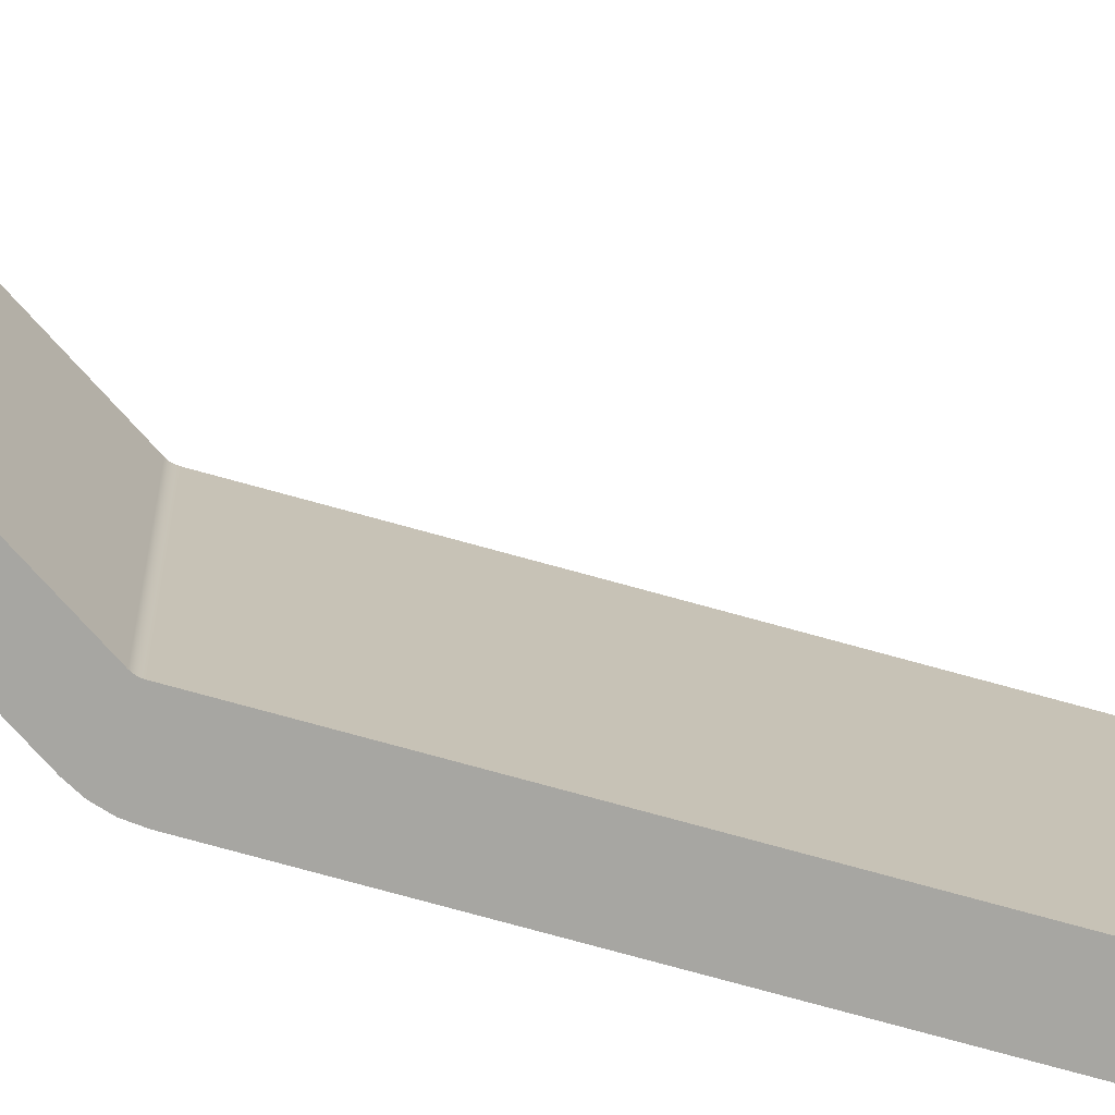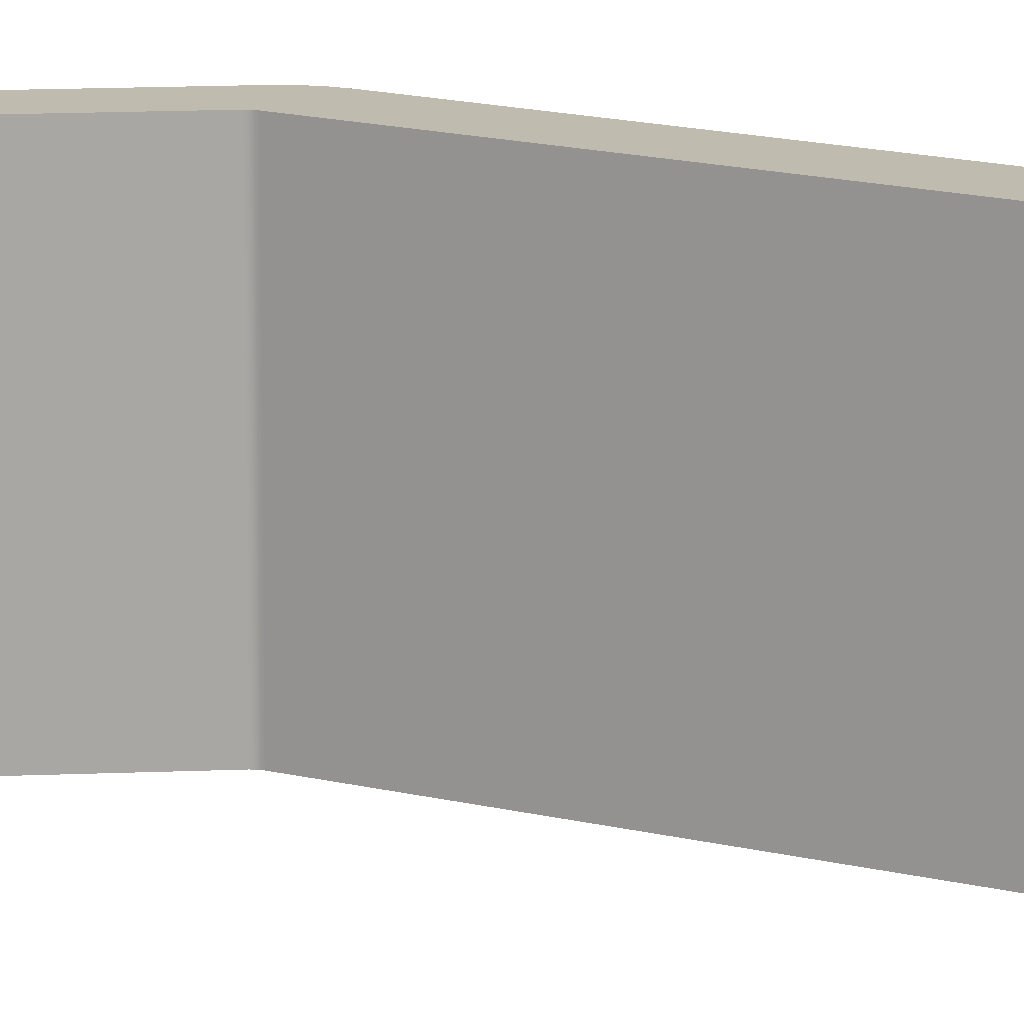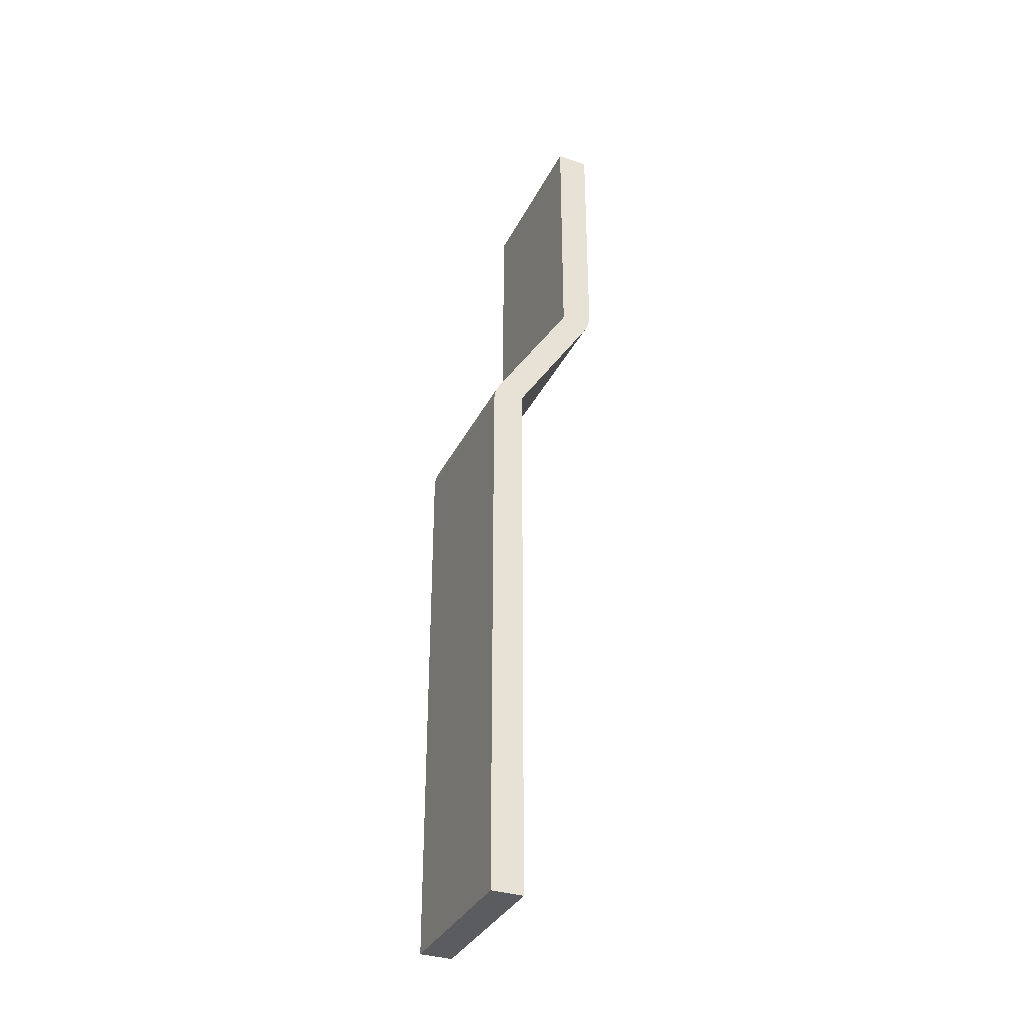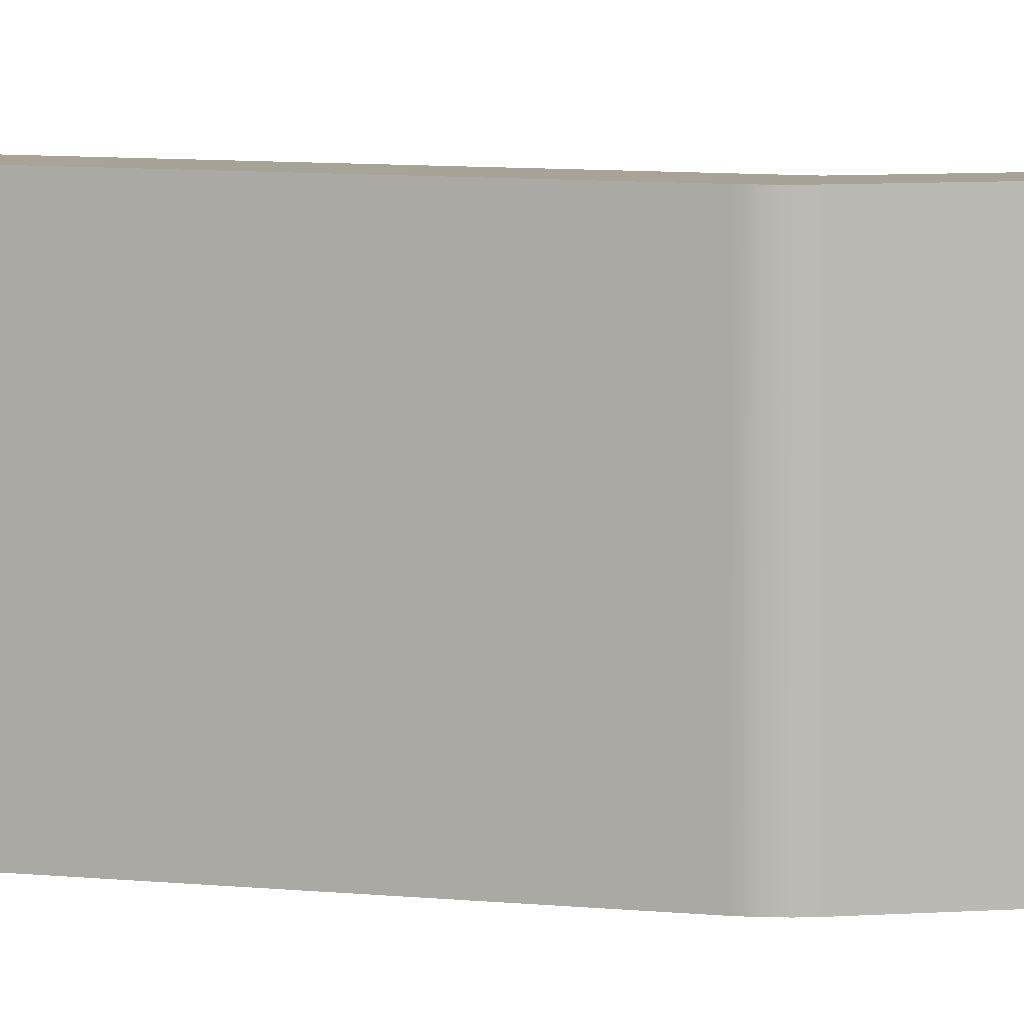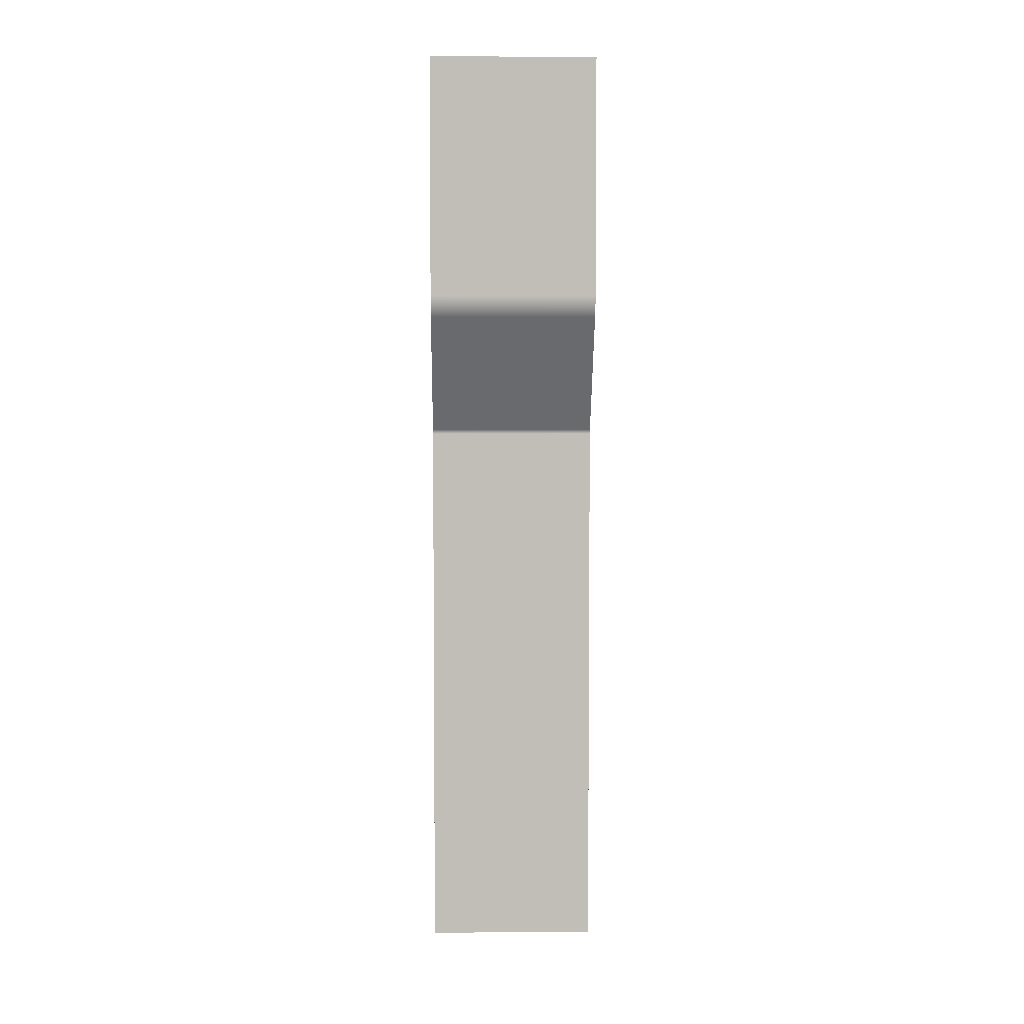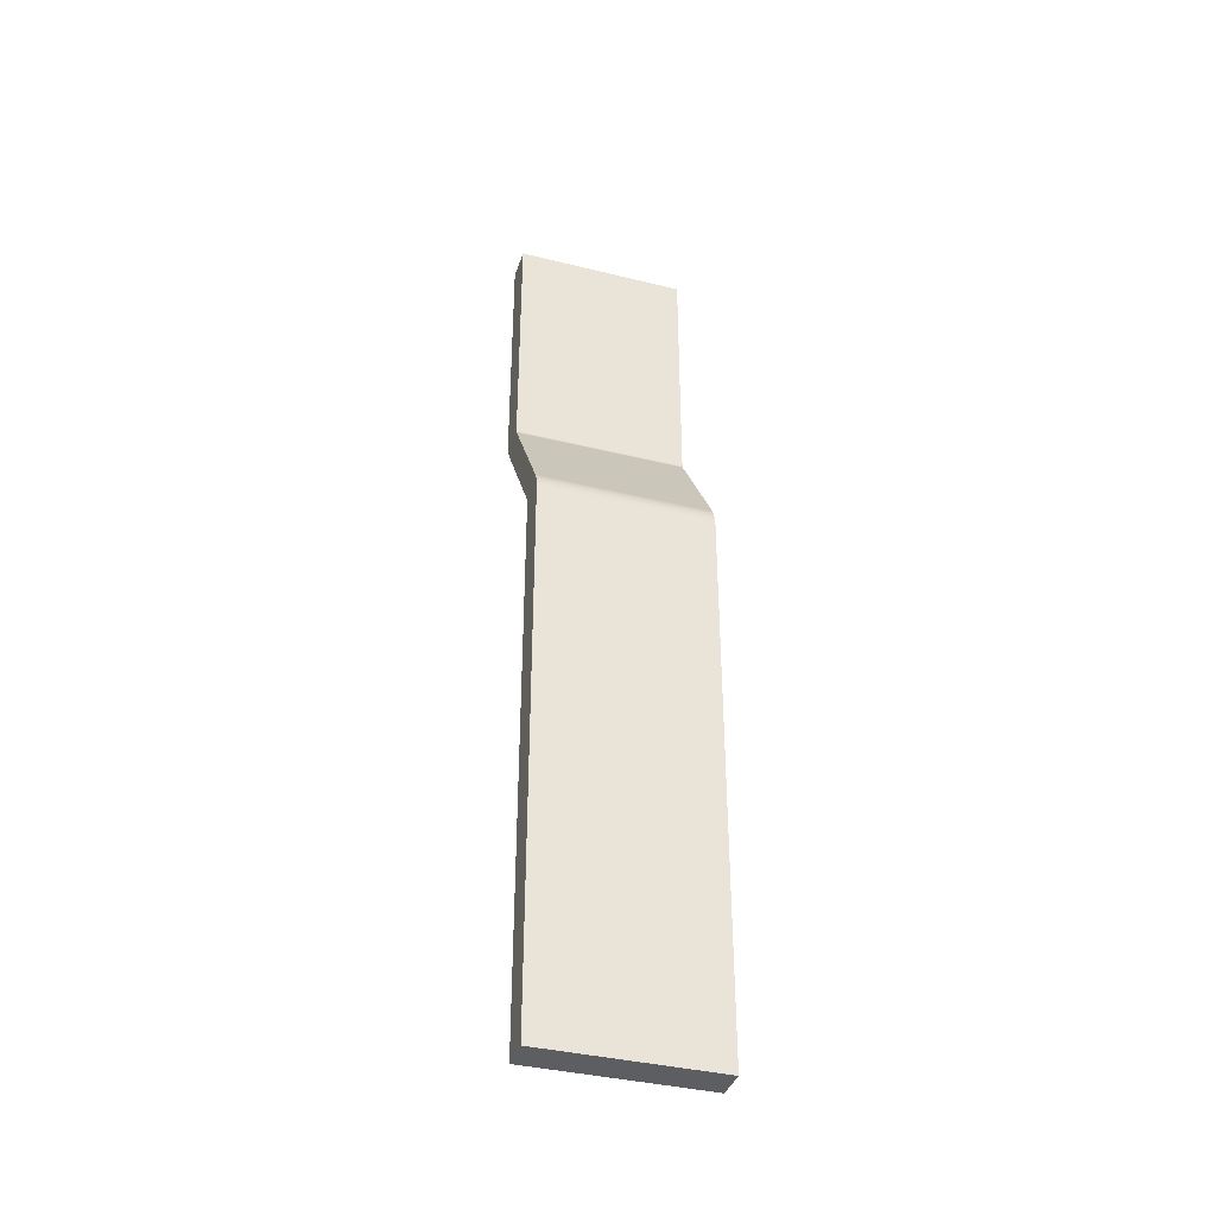
<metadata>
{"format":"obj","ext":"obj","renderer":"f3d","projection":"perspective","resolution":1024,"background":"white","views":[{"elev":-74.0,"azim":-105.5,"up":"+Z"},{"elev":15.9,"azim":-62.5,"up":"+Z"},{"elev":-34.6,"azim":156.4,"up":"+Y"},{"elev":6.7,"azim":109.6,"up":"+Z"},{"elev":4.6,"azim":-91.2,"up":"+Y"},{"elev":-38.1,"azim":72.6,"up":"+Y"}]}
</metadata>
<code>
v -0.4714 6.442 0
v -0.4777 6.455 0
v -0.4816 6.468 0
v -0.4829 6.482 0
v -0.4829 6.482 1.6
v -0.4816 6.468 1.6
v -0.4777 6.455 1.6
v -0.4714 6.442 1.6
v 0.2416 5.322 0
v -0.4714 6.442 0
v -0.4714 6.442 1.6
v 0.2416 5.322 1.6
v 0.3 5.121 0
v 0.2934 5.191 0
v 0.2736 5.259 0
v 0.2416 5.322 0
v 0.2416 5.322 1.6
v 0.2736 5.259 1.6
v 0.2934 5.191 1.6
v 0.3 5.121 1.6
v 0.3 0 0
v 0.3 5.121 0
v 0.3 5.121 1.6
v 0.3 0 1.6
v 9.861e-32 0 0
v 0.3 0 0
v 0.3 0 1.6
v 0 0 1.6
v -8.188e-16 5.209 0
v 9.861e-32 0 0
v 0 0 1.6
v -8.327e-16 5.209 1.6
v -0.01152 5.248 0
v -0.005198 5.236 0
v -0.001311 5.222 0
v -8.188e-16 5.209 0
v -8.327e-16 5.209 1.6
v -0.001311 5.222 1.6
v -0.005198 5.236 1.6
v -0.01152 5.248 1.6
v -0.7245 6.368 0
v -0.01152 5.248 0
v -0.01152 5.248 1.6
v -0.7245 6.368 1.6
v -0.7829 6.569 0
v -0.7762 6.499 0
v -0.7565 6.431 0
v -0.7245 6.368 0
v -0.7245 6.368 1.6
v -0.7565 6.431 1.6
v -0.7762 6.499 1.6
v -0.7829 6.569 1.6
v -0.7829 8.85 0
v -0.7829 6.569 0
v -0.7829 6.569 1.6
v -0.7829 8.85 1.6
v -0.4829 8.85 0
v -0.7829 8.85 0
v -0.7829 8.85 1.6
v -0.4829 8.85 1.6
v -0.4829 6.482 0
v -0.4829 8.85 0
v -0.4829 8.85 1.6
v -0.4829 6.482 1.6
v -0.4829 6.482 1.6
v -0.4829 8.85 1.6
v -0.7829 8.85 1.6
v -0.7829 6.569 1.6
v -0.7762 6.499 1.6
v -0.7565 6.431 1.6
v -0.7245 6.368 1.6
v -0.01152 5.248 1.6
v -0.005198 5.236 1.6
v -0.001311 5.222 1.6
v -8.327e-16 5.209 1.6
v 0 0 1.6
v 0.3 0 1.6
v 0.3 5.121 1.6
v 0.2934 5.191 1.6
v 0.2736 5.259 1.6
v 0.2416 5.322 1.6
v -0.4714 6.442 1.6
v -0.4777 6.455 1.6
v -0.4816 6.468 1.6
v -0.4829 8.85 0
v -0.4829 6.482 0
v -0.4816 6.468 0
v -0.4777 6.455 0
v -0.4714 6.442 0
v 0.2416 5.322 0
v 0.2736 5.259 0
v 0.2934 5.191 0
v 0.3 5.121 0
v 0.3 0 0
v 9.861e-32 0 0
v -8.188e-16 5.209 0
v -0.001311 5.222 0
v -0.005198 5.236 0
v -0.01152 5.248 0
v -0.7245 6.368 0
v -0.7565 6.431 0
v -0.7762 6.499 0
v -0.7829 6.569 0
v -0.7829 8.85 0
g 8c2b8d6e-e2cc-11ea-bab4-54bf646e7e1f
f 8 1 7
f 7 1 2
f 7 2 6
f 6 2 3
f 6 3 5
f 5 3 4
g 8c2c0270-e2cc-11ea-b66a-54bf646e7e1f
f 9 10 12
f 12 10 11
g 8c2c7786-e2cc-11ea-8a01-54bf646e7e1f
f 20 13 19
f 19 13 14
f 19 14 15
f 16 17 15
f 15 17 18
f 15 18 19
g 8c2d138c-e2cc-11ea-bdb1-54bf646e7e1f
f 21 22 24
f 24 22 23
g 8c2daf9e-e2cc-11ea-b5c2-54bf646e7e1f
f 25 26 28
f 28 26 27
g 8c2e249e-e2cc-11ea-8f12-54bf646e7e1f
f 29 30 32
f 32 30 31
g 8c2ec0b0-e2cc-11ea-992d-54bf646e7e1f
f 40 33 39
f 39 33 34
f 39 34 38
f 38 34 35
f 38 35 37
f 37 35 36
g 8c2f83c0-e2cc-11ea-b436-54bf646e7e1f
f 41 42 44
f 44 42 43
g 8c317ef4-e2cc-11ea-b8ce-54bf646e7e1f
f 52 45 51
f 51 45 46
f 51 46 47
f 48 49 47
f 47 49 50
f 47 50 51
g 8c32b730-e2cc-11ea-ad22-54bf646e7e1f
f 53 54 56
f 56 54 55
g 8c33a136-e2cc-11ea-85fe-54bf646e7e1f
f 57 58 60
f 60 58 59
g 8c35c366-e2cc-11ea-9759-54bf646e7e1f
f 61 62 64
f 64 62 63
g 8c3770a8-e2cc-11ea-9a86-54bf646e7e1f
f 84 65 71
f 71 65 66
f 71 66 68
f 68 66 67
f 69 70 68
f 68 70 71
f 72 82 71
f 71 82 83
f 71 83 84
f 82 72 81
f 81 72 73
f 81 73 74
f 74 75 81
f 81 75 78
f 81 78 80
f 80 78 79
f 75 76 78
f 78 76 77
g 8c38f6ae-e2cc-11ea-a3d5-54bf646e7e1f
f 86 100 85
f 85 100 103
f 85 103 104
f 86 87 100
f 100 87 88
f 100 88 89
f 100 89 99
f 99 89 90
f 99 90 98
f 98 90 97
f 97 90 96
f 96 90 93
f 96 93 95
f 95 93 94
f 90 91 93
f 93 91 92
f 100 101 103
f 103 101 102

</code>
